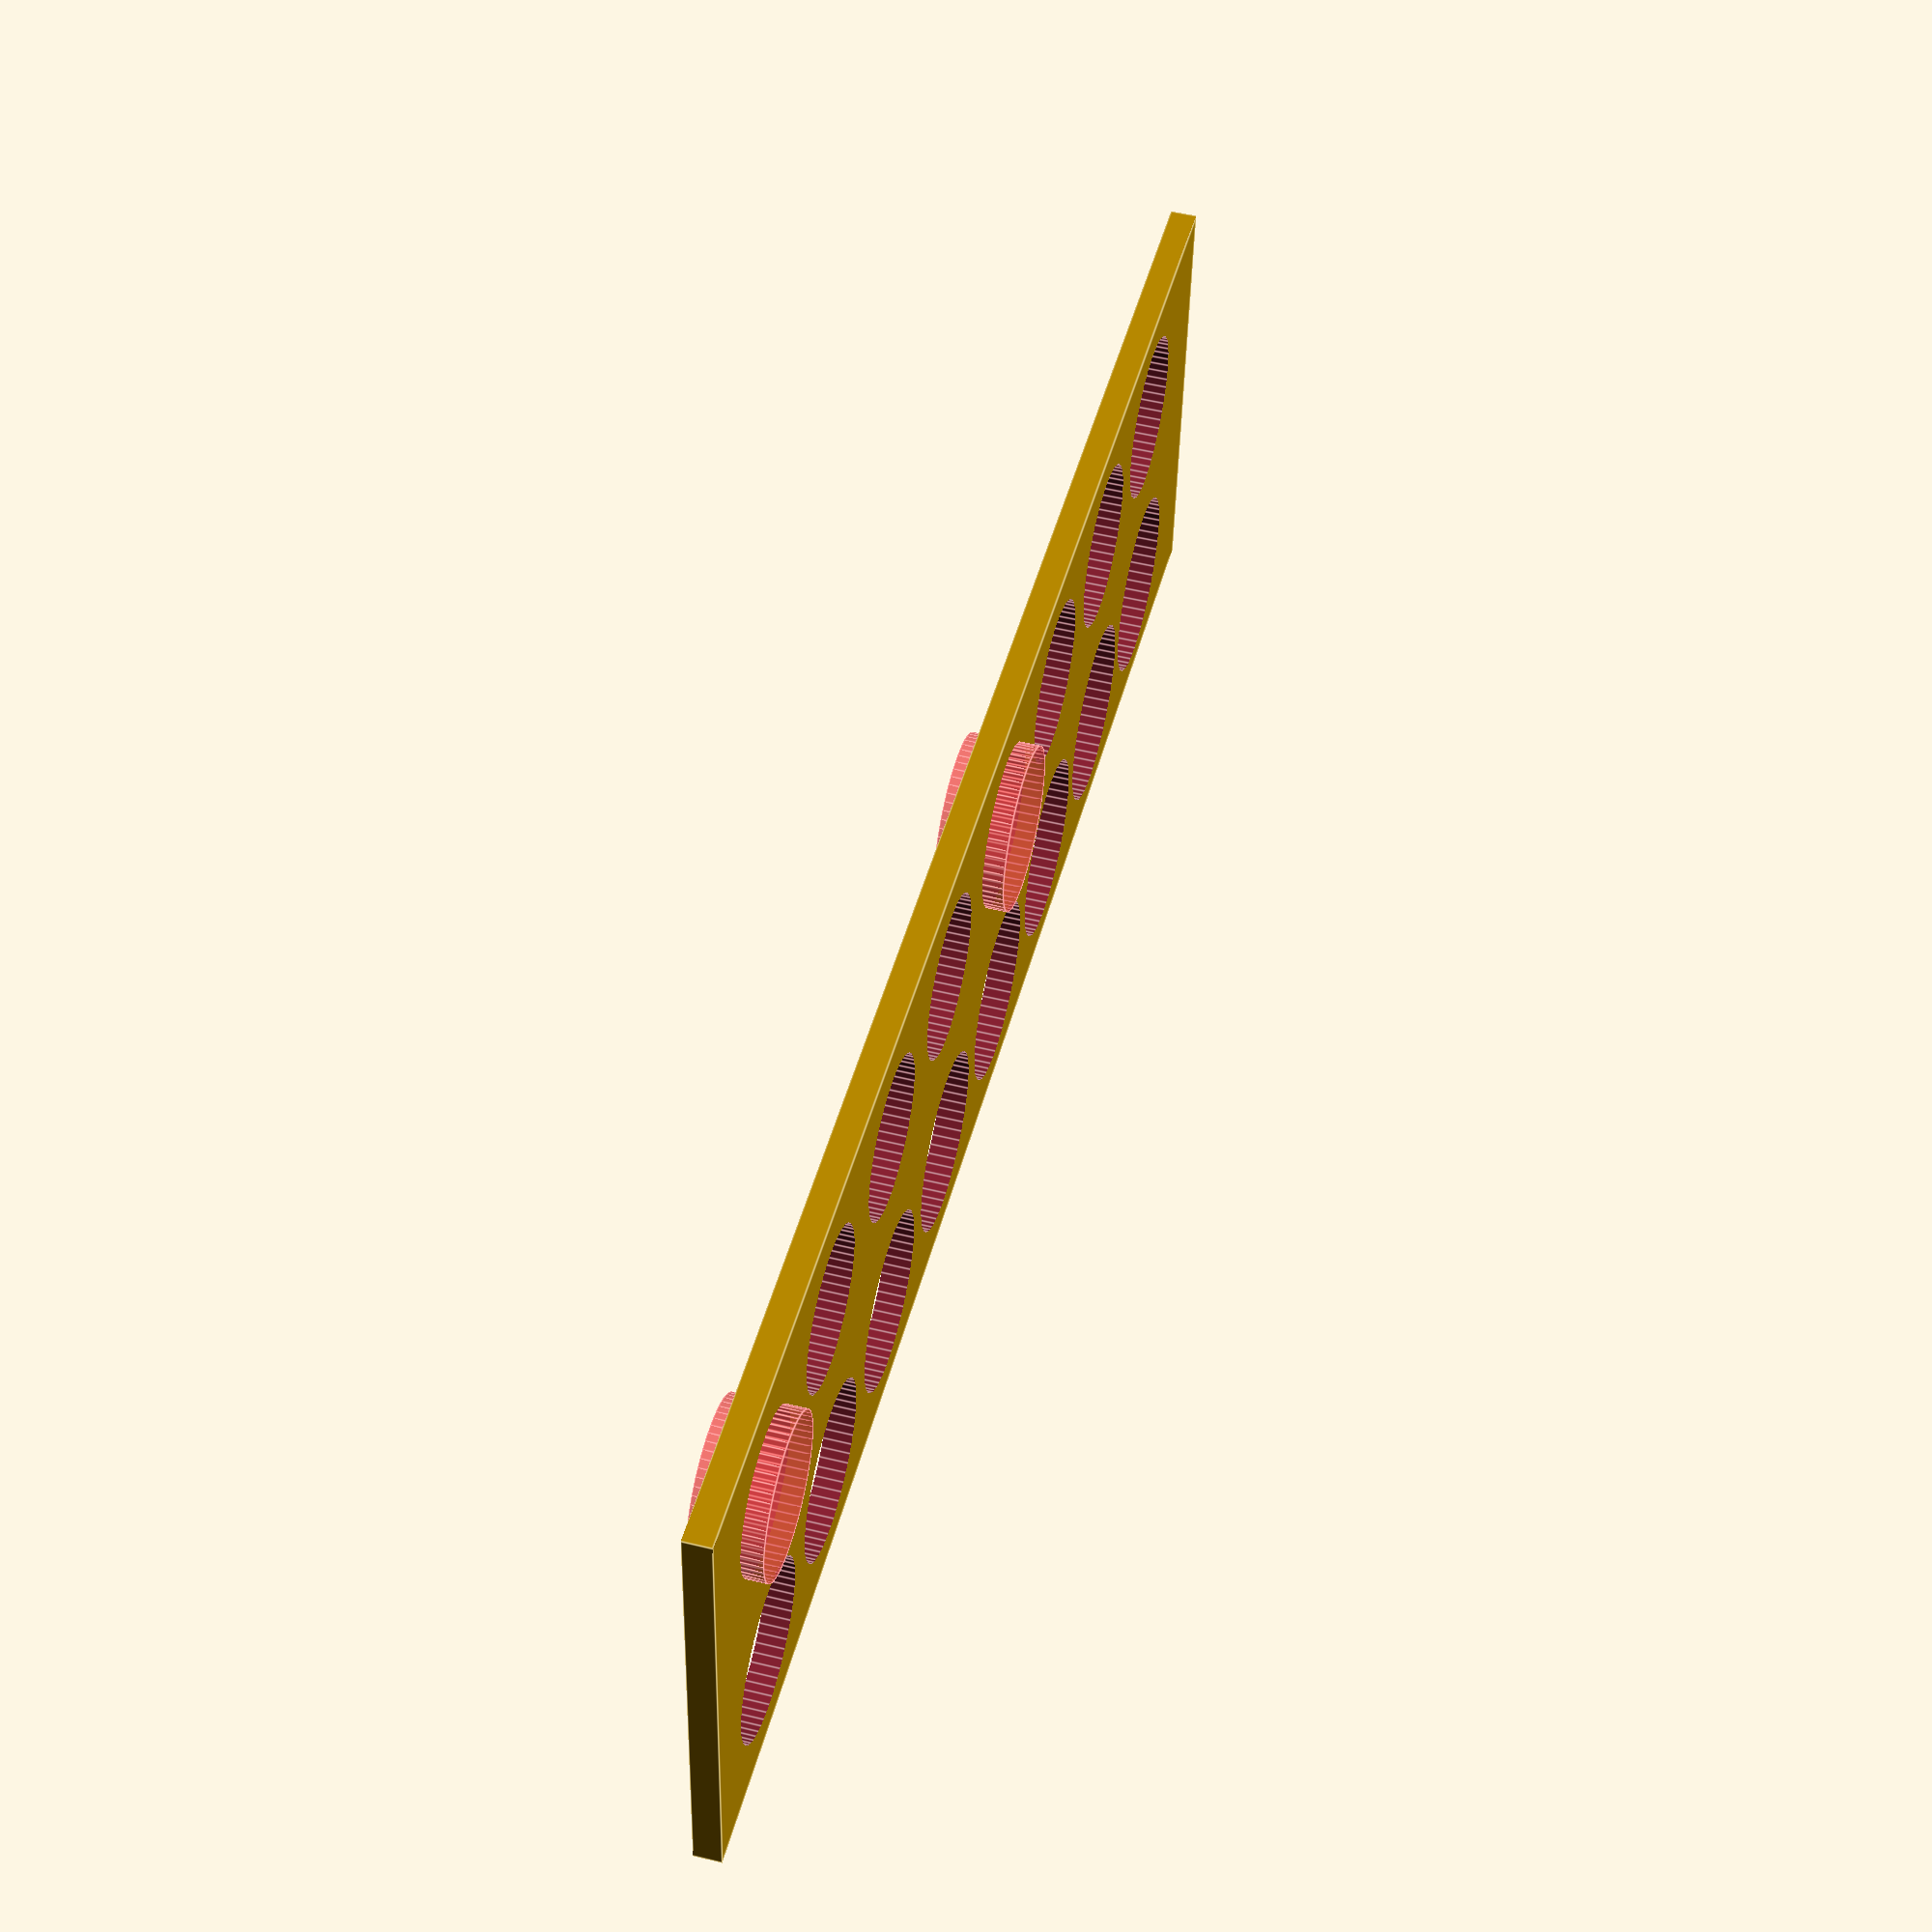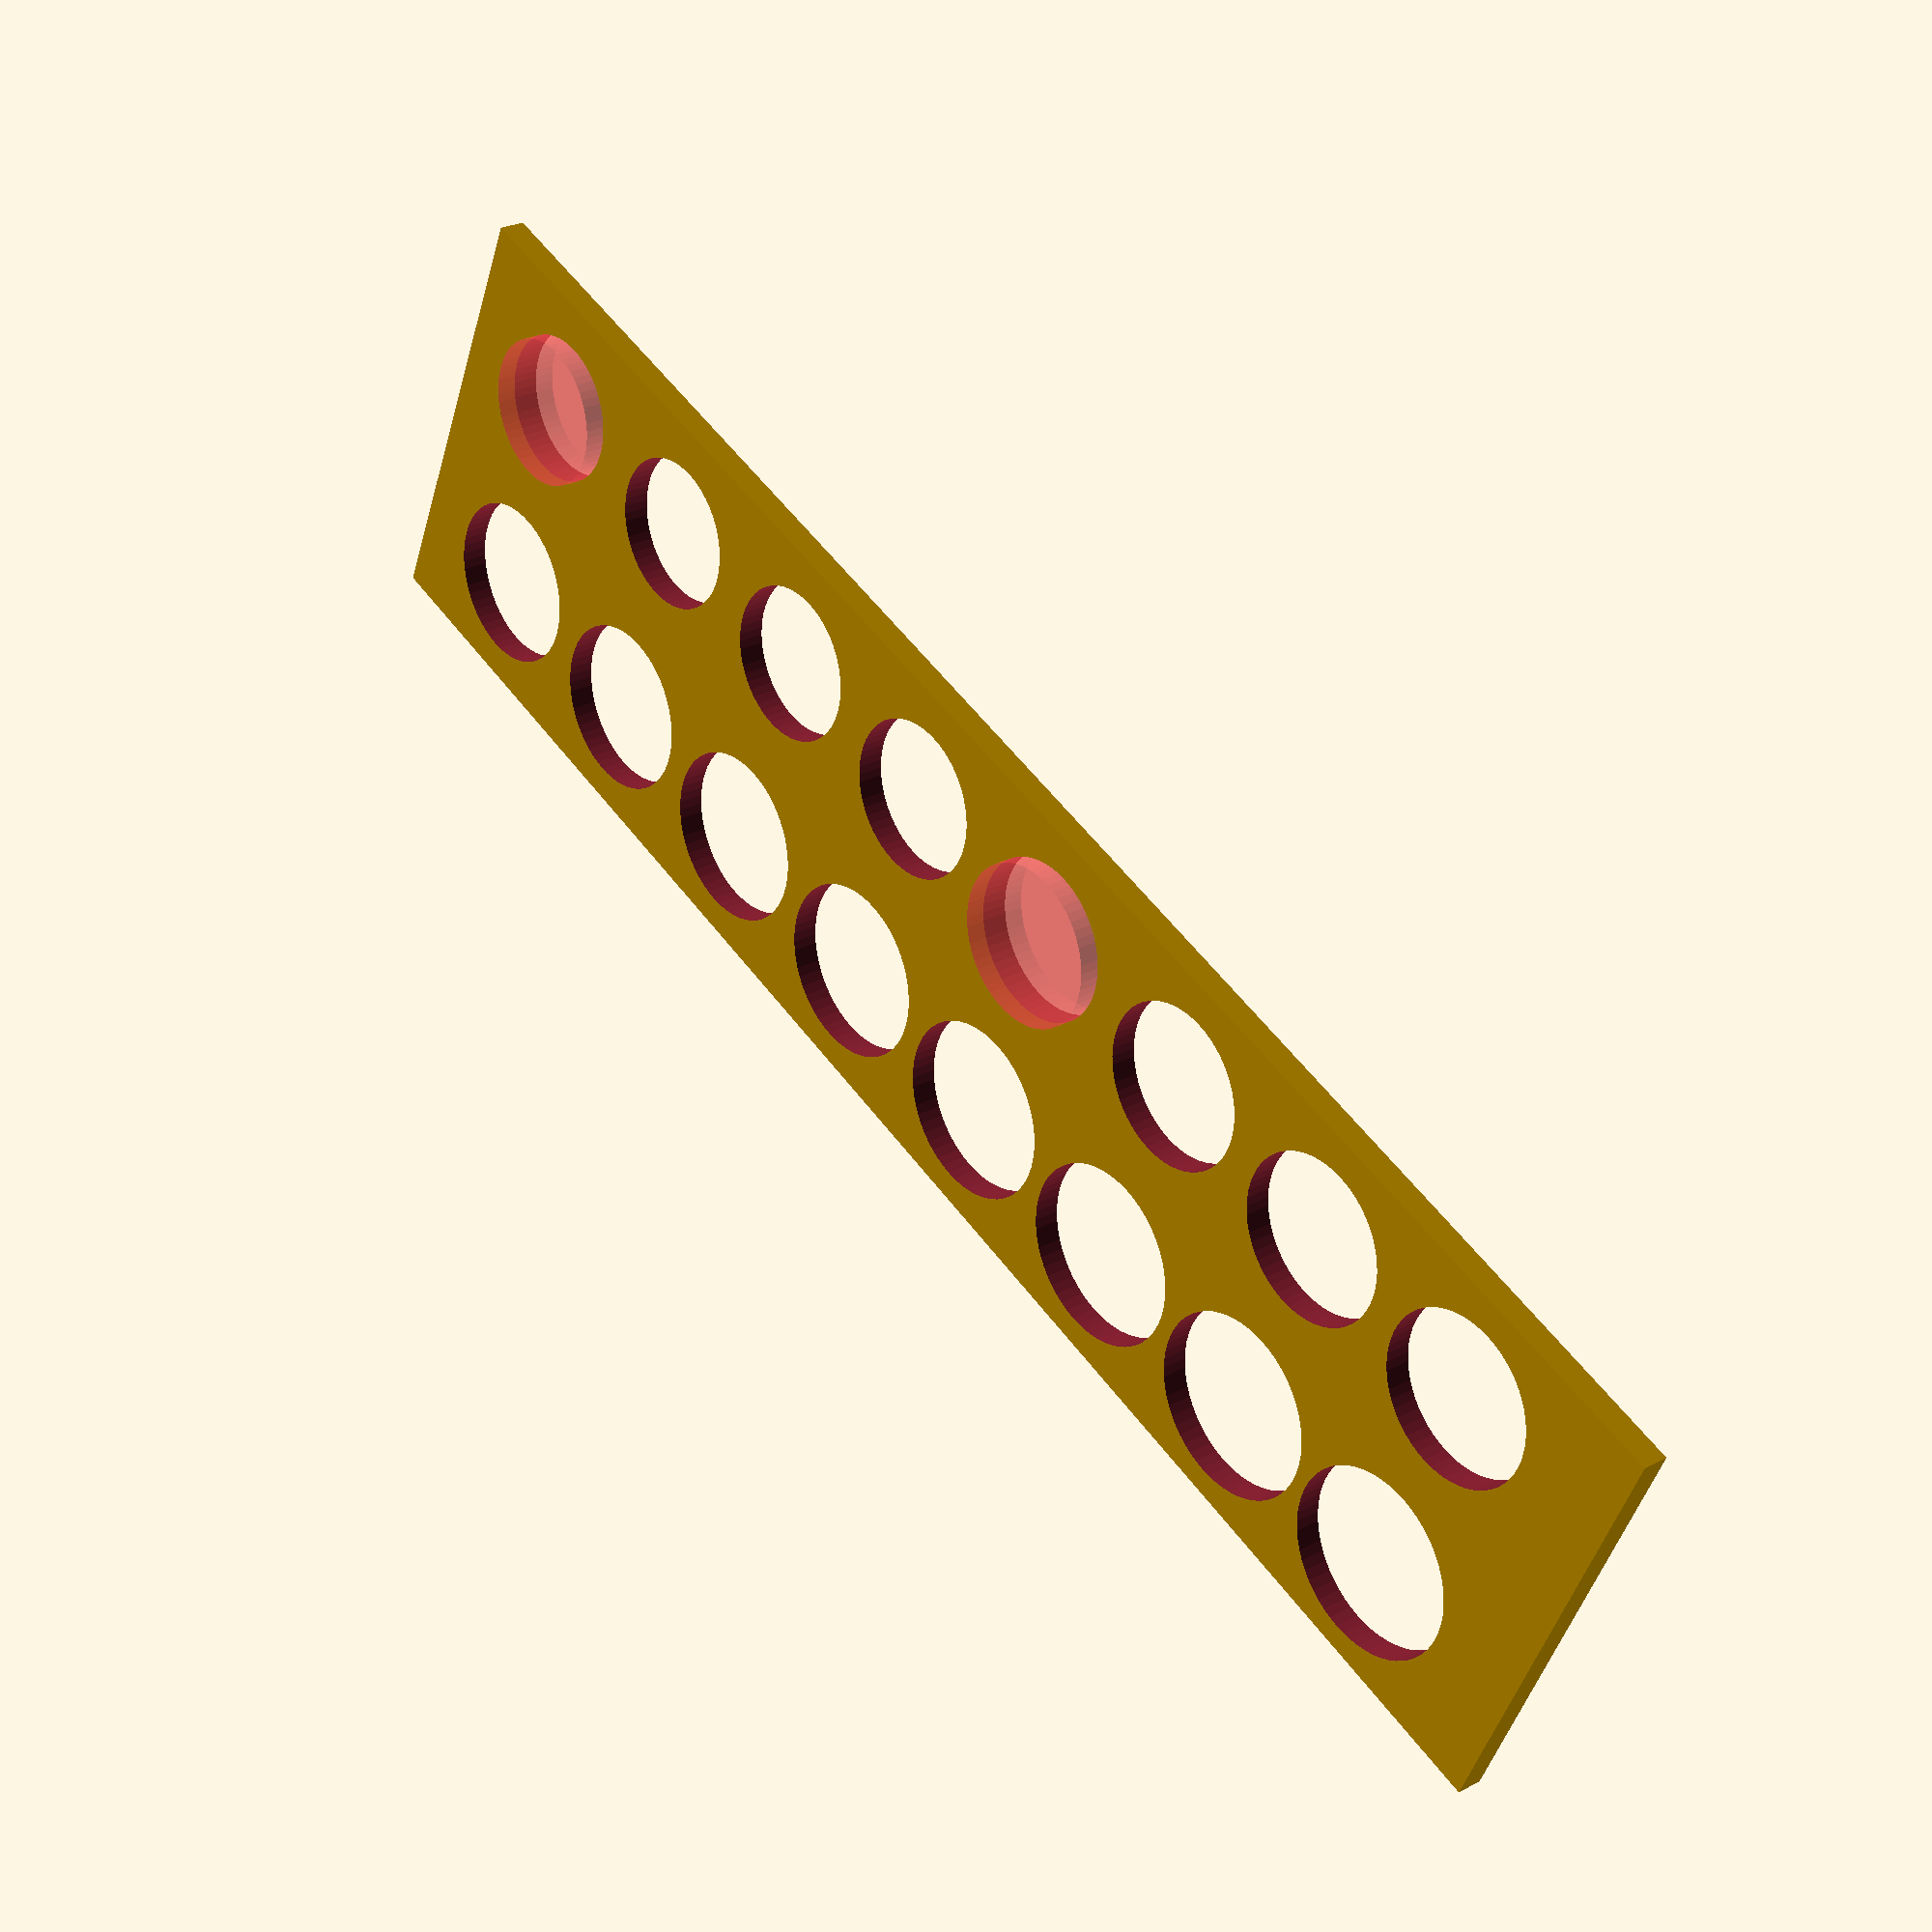
<openscad>
// sizes trials
cube_x = 85;
cube_y = 35;


//try_leds(_led=5,_d=0.2,_dx=13,_x=90);
//try_leds(_led=8,_d=0.2,_dx=13,_x=110);
try_leds(_led=11,_d=0.2,_dx=15,_x=130);
//try_usb();

module try_leds(_led=5,_d=0.2,_dx=10,_x=85) {
    // param is for led 5mm or 8mm
    x0 = -_x/2+ _led;
    //echo(_led +1*_d);
    echo(_led +5*_d);
    
    
    difference() {
        cube([_x,cube_y,2],center=true);
        #translate([x0+0*_dx,cube_y/4,0]) cylinder(d=_led +1*_d,h=5,$fn=60,center=true);
        translate([x0+1*_dx,cube_y/4,0]) cylinder(d=_led +2*_d,h=5,$fn=60,center=true);
        translate([x0+2*_dx,cube_y/4,0]) cylinder(d=_led +3*_d,h=5,$fn=60,center=true);
        translate([x0+3*_dx,cube_y/4,0]) cylinder(d=_led +4*_d,h=5,$fn=60,center=true);
        #translate([x0+4*_dx,cube_y/4,0]) cylinder(d=_led +5*_d,h=5,$fn=60,center=true);
        translate([x0+5*_dx,cube_y/4,0]) cylinder(d=_led +6*_d,h=5,$fn=60,center=true);
        translate([x0+6*_dx,cube_y/4,0]) cylinder(d=_led +7*_d,h=5,$fn=60,center=true);
        translate([x0+7*_dx,cube_y/4,0]) cylinder(d=_led +8*_d,h=5,$fn=60,center=true);
        
        translate([x0+0*_dx,-cube_y/4,0]) cylinder(d=_led +8*_d,h=5,$fn=60,center=true);
        translate([x0+1*_dx,-cube_y/4,0]) cylinder(d=_led +9*_d,h=5,$fn=60,center=true);
        translate([x0+2*_dx,-cube_y/4,0]) cylinder(d=_led +10*_d,h=5,$fn=60,center=true);
        translate([x0+3*_dx,-cube_y/4,0]) cylinder(d=_led +11*_d,h=5,$fn=60,center=true);
        translate([x0+4*_dx,-cube_y/4,0]) cylinder(d=_led +12*_d,h=5,$fn=60,center=true);
        translate([x0+5*_dx,-cube_y/4,0]) cylinder(d=_led +13*_d,h=5,$fn=60,center=true);
        translate([x0+6*_dx,-cube_y/4,0]) cylinder(d=_led +14*_d,h=5,$fn=60,center=true);
        translate([x0+7*_dx,-cube_y/4,0]) cylinder(d=_led +15*_d,h=5,$fn=60,center=true);
        
        
    } // of difference()
} // of module try_leds()

module try_usb() {
    difference() {
        cube([cube_x,cube_y,2],center=true);
        translate([-cube_x/2+10, cube_y/4,0]) cube([14.5,5.1,10],center=true);
        translate([-cube_x/2+29, cube_y/4,0]) cube([14.7,5.1,10],center=true);
        translate([-cube_x/2+48, cube_y/4,0]) cube([14.9,5.1,10],center=true);
        translate([-cube_x/2+67, cube_y/4,0]) cube([15.1,5.1,10],center=true);
        
        translate([-cube_x/2+10,-cube_y/4,0]) cube([14.5,5.2,10],center=true);
        translate([-cube_x/2+29,-cube_y/4,0]) cube([14.7,5.2,10],center=true); // this is good
        
        translate([-cube_x/2+48,-cube_y/4,0]) cube([14.9,5.3,10],center=true);
        translate([-cube_x/2+67,-cube_y/4,0]) cube([15.1,5.3,10],center=true);
  
        
    } // of difference()
} // of module try_usb()


</openscad>
<views>
elev=307.7 azim=4.7 roll=284.7 proj=p view=edges
elev=334.6 azim=24.0 roll=49.5 proj=p view=solid
</views>
